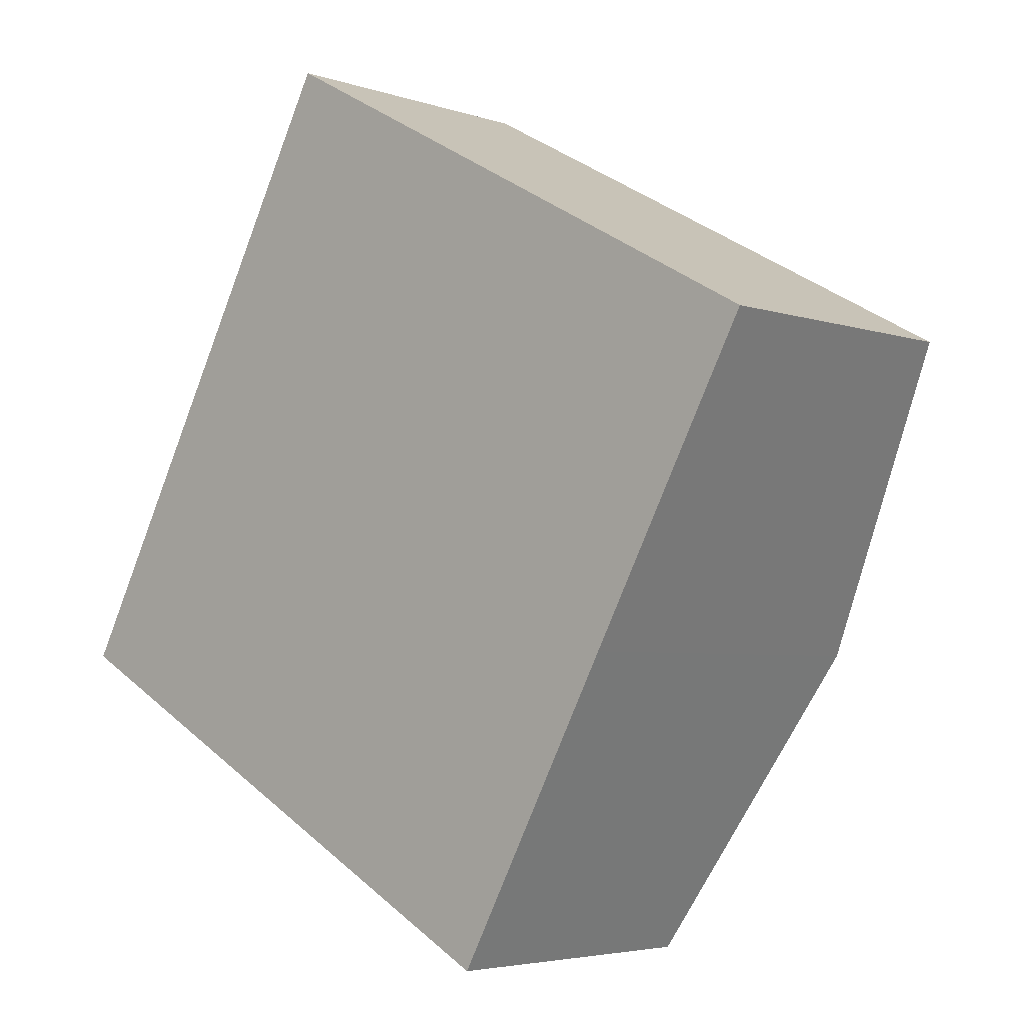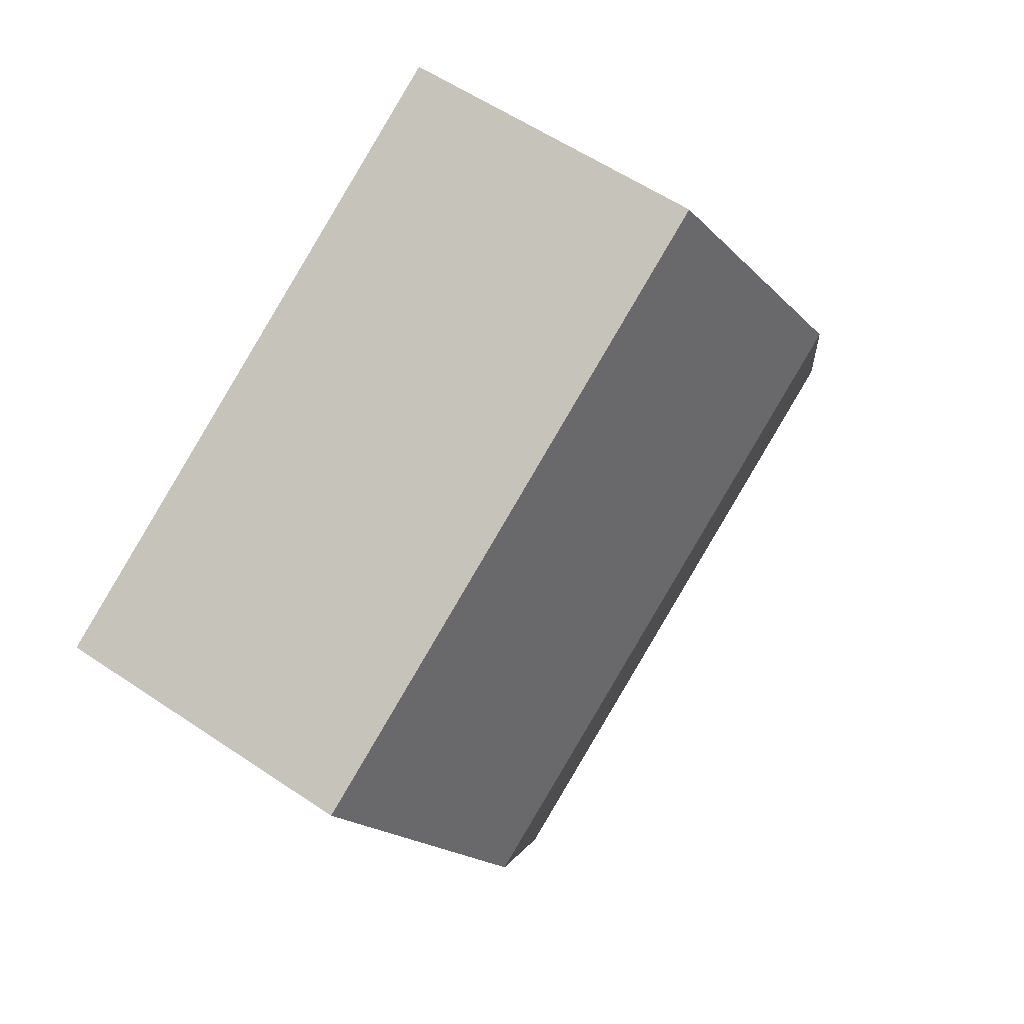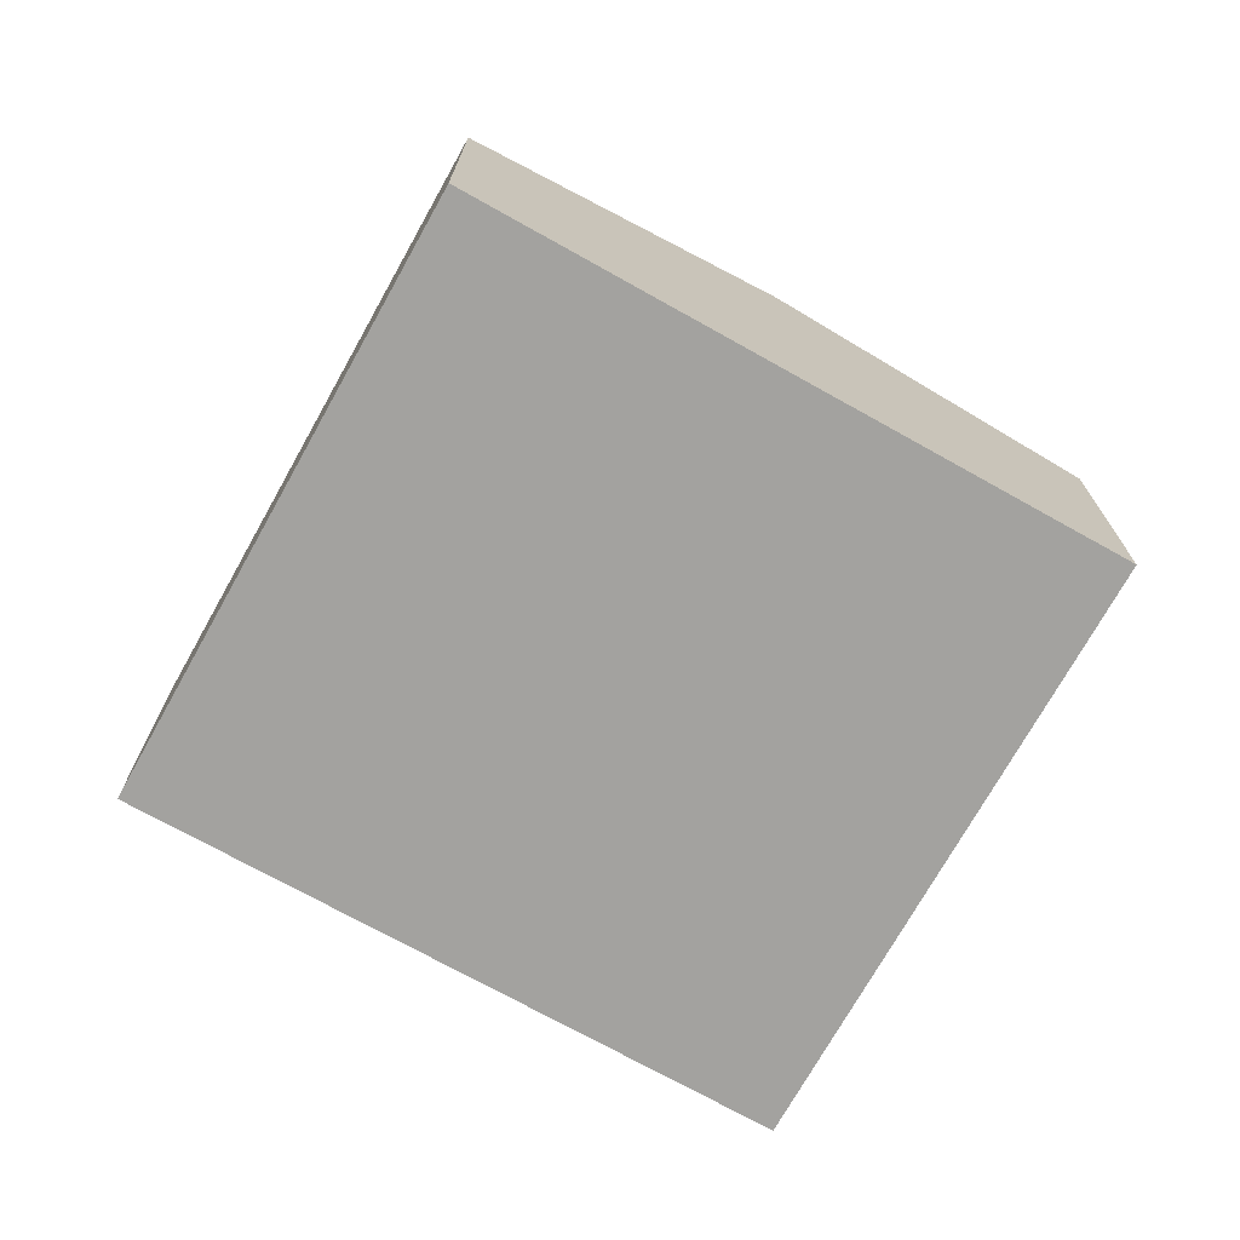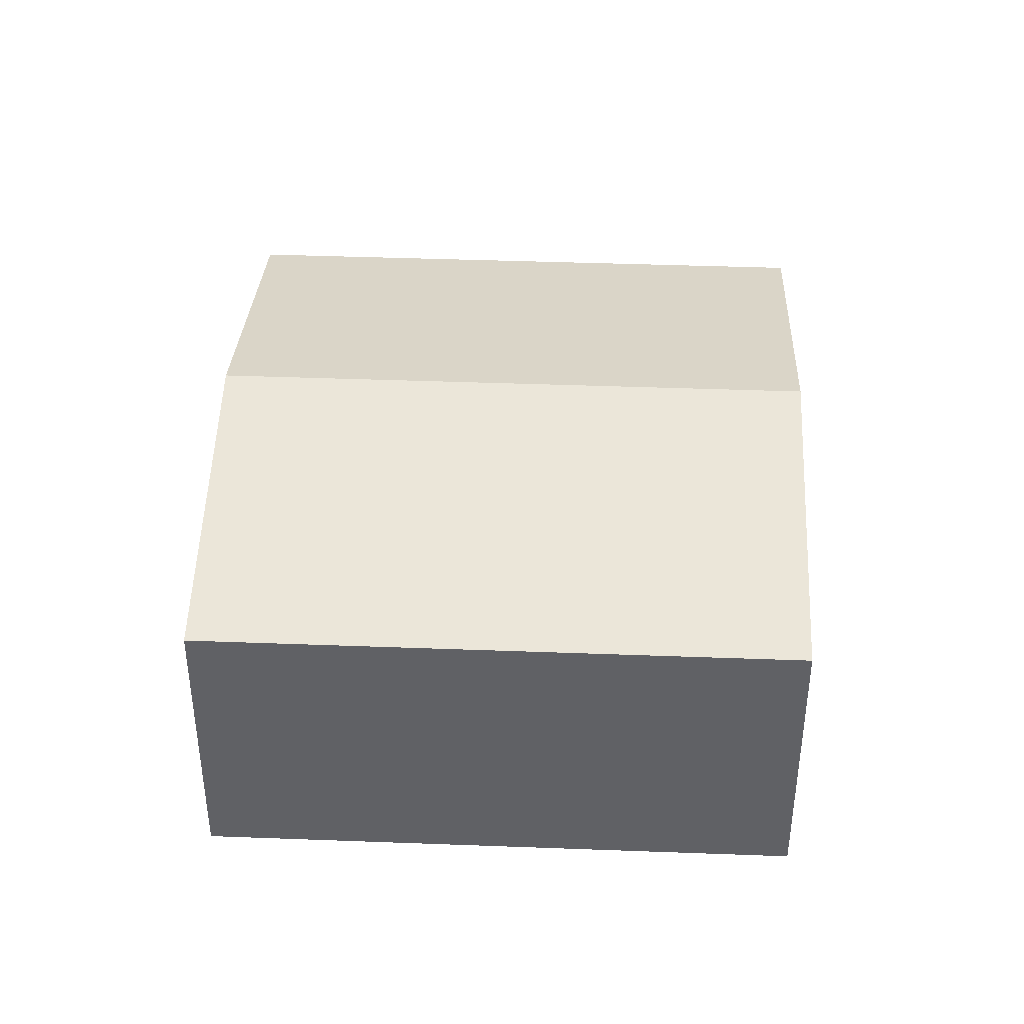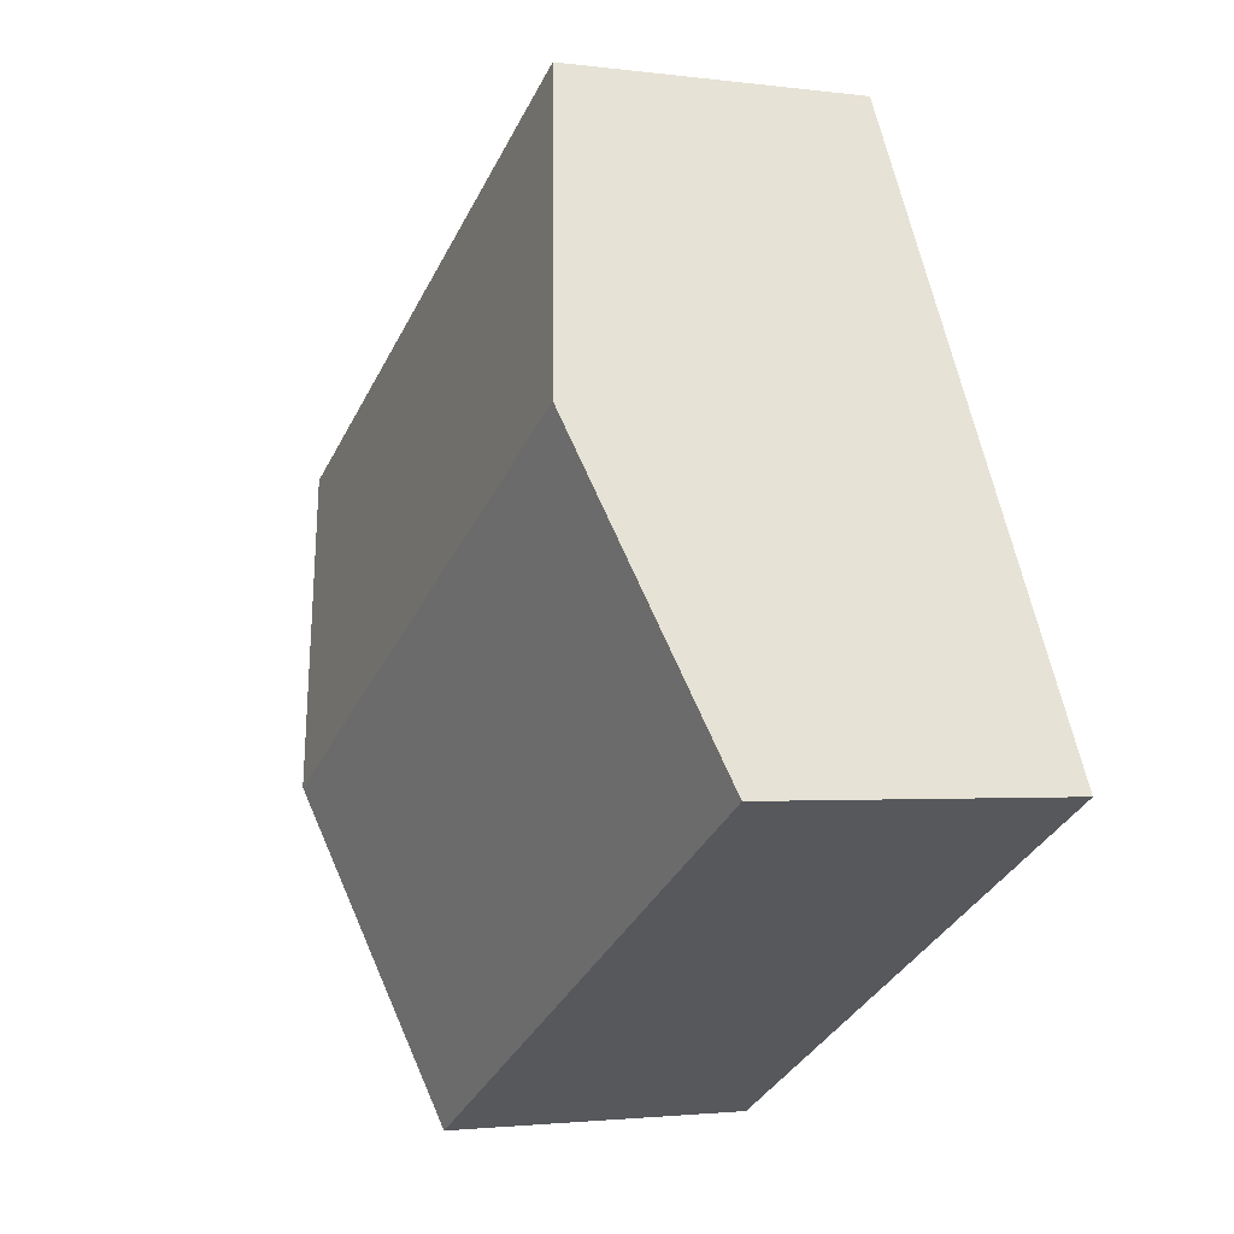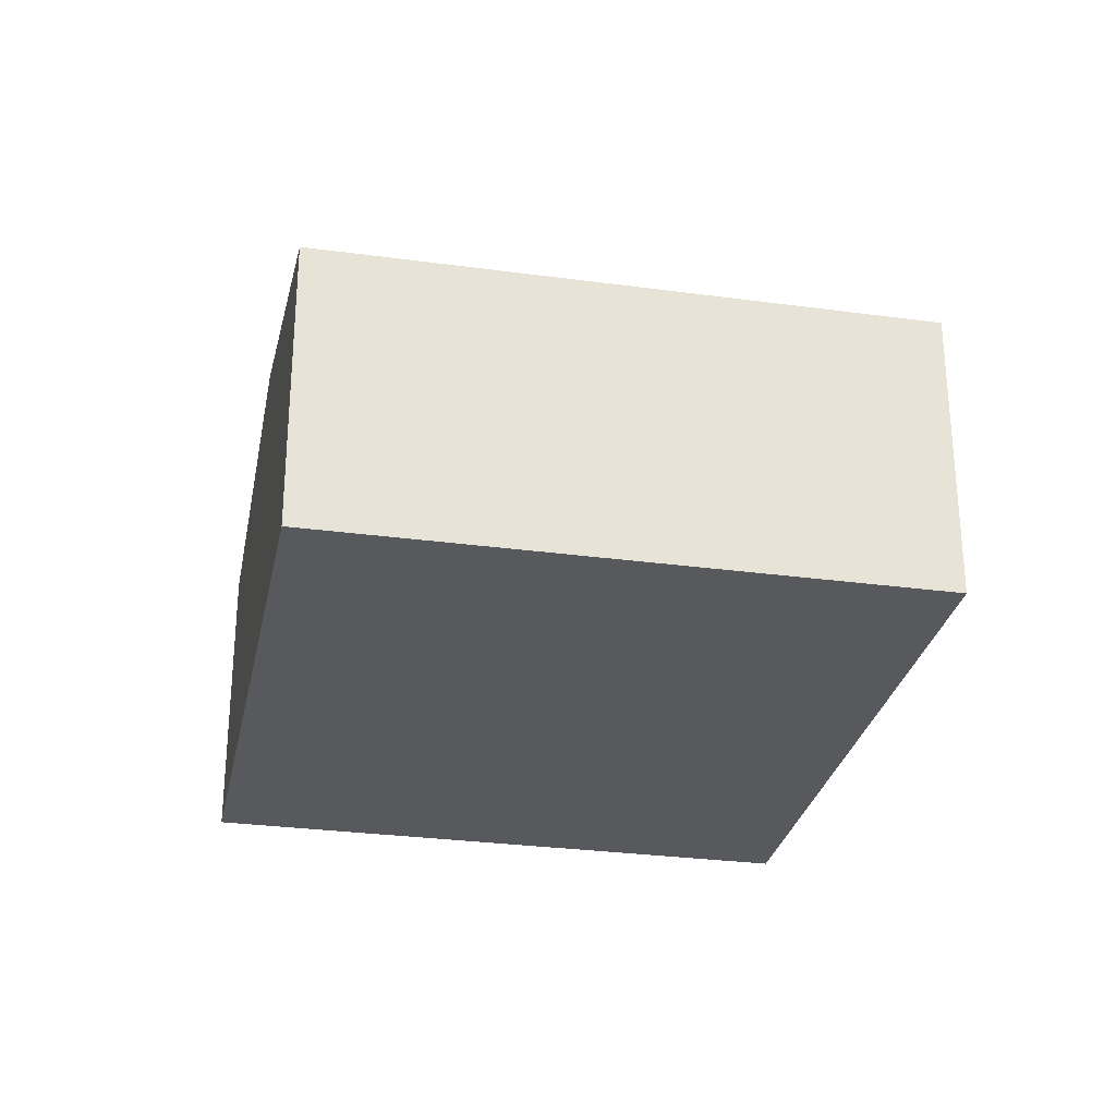
<metadata>
{"format":"obj","ext":"obj","renderer":"f3d","projection":"perspective","resolution":1024,"background":"white","views":[{"elev":-4.3,"azim":42.4,"up":"+Z"},{"elev":56.5,"azim":125.4,"up":"+Z"},{"elev":-72.6,"azim":89.4,"up":"+Y"},{"elev":41.3,"azim":-148.8,"up":"+Y"},{"elev":-2.1,"azim":-115.8,"up":"+Z"},{"elev":-29.0,"azim":17.2,"up":"+Y"}]}
</metadata>
<code>
v  7.871 2.696 2.644
v  1.458 3.358 2.673
v  2.915 2.696 5.346
v  6.414 3.358 -0.029
v  4.956 2.696 -2.702
v  0 2.696 1.651e-16
v  0 0 0
v  1.458 -1.637e-16 2.673
v  2.915 -3.273e-16 5.346
v  7.871 -1.619e-16 2.644
v  6.414 1.776e-18 -0.029
v  4.956 1.655e-16 -2.702
g defaultobject
f 1 2 3
f 2 1 4
f 5 2 4
f 2 5 6
f 7 2 6
f 2 7 8
f 2 8 3
f 3 8 9
f 9 1 3
f 1 9 10
f 10 4 1
f 4 10 11
f 4 11 5
f 5 11 12
f 12 6 5
f 6 12 7
f 8 10 9
f 10 8 7
f 10 7 12
f 10 12 11

</code>
